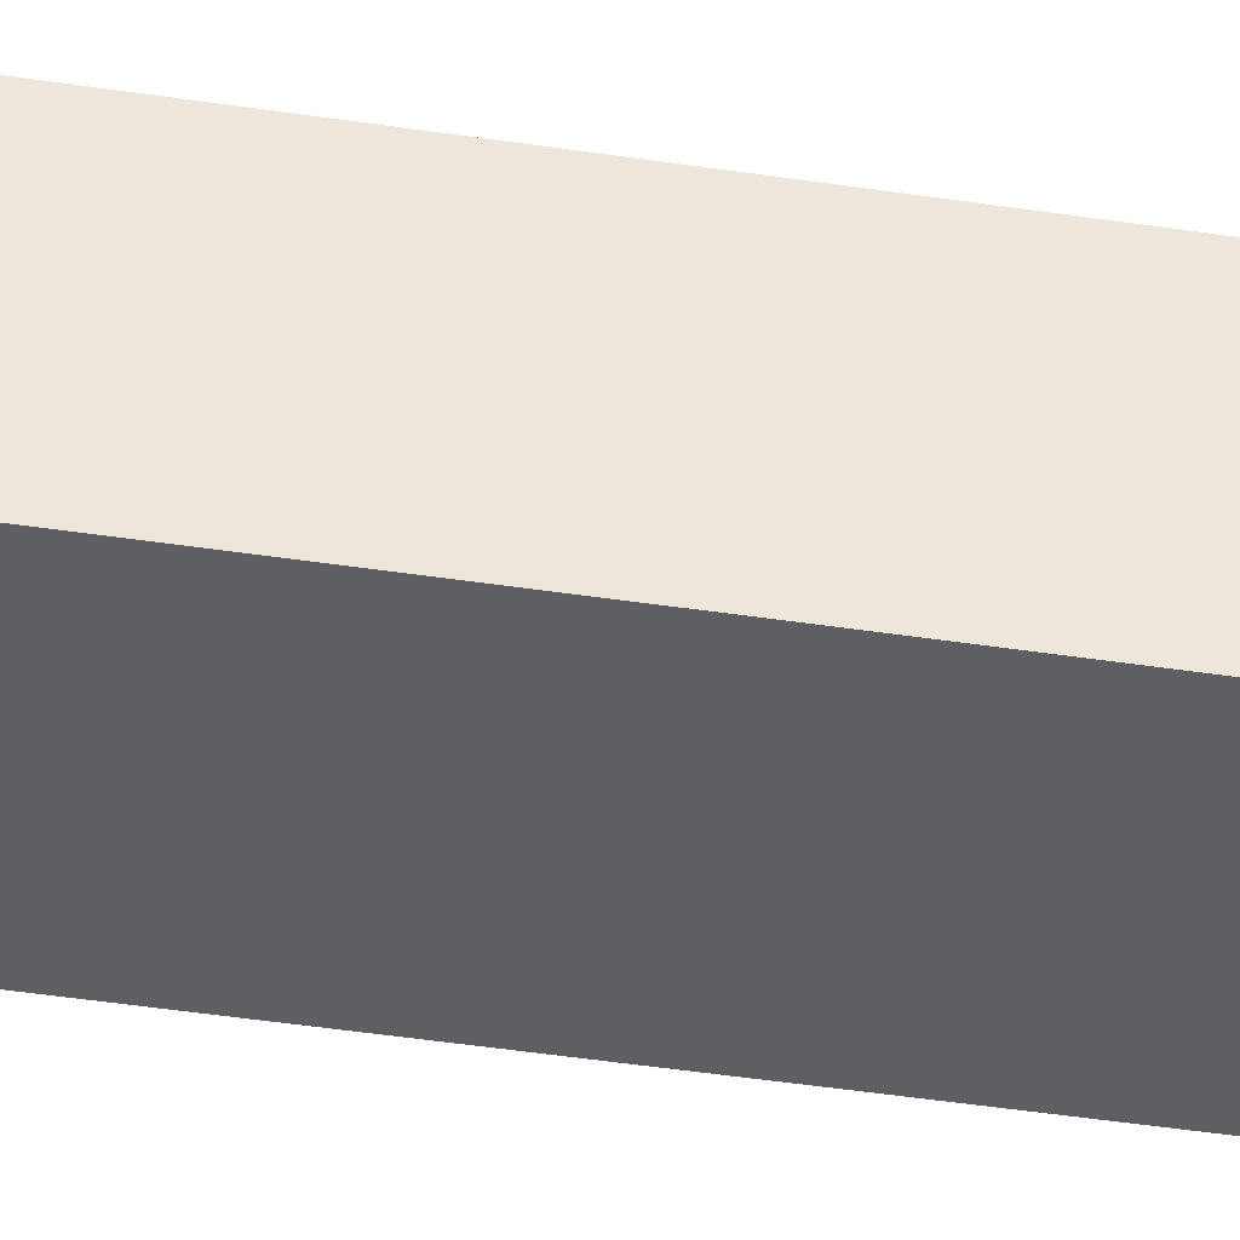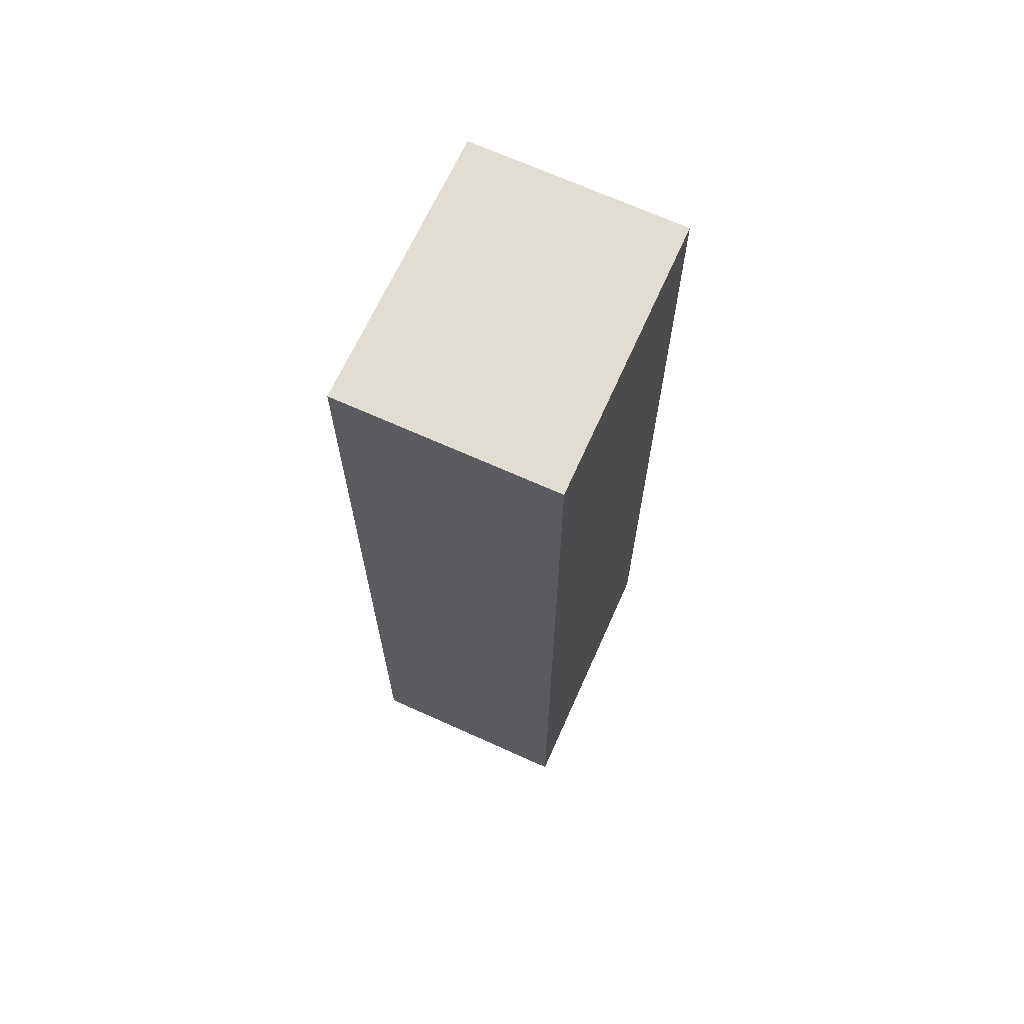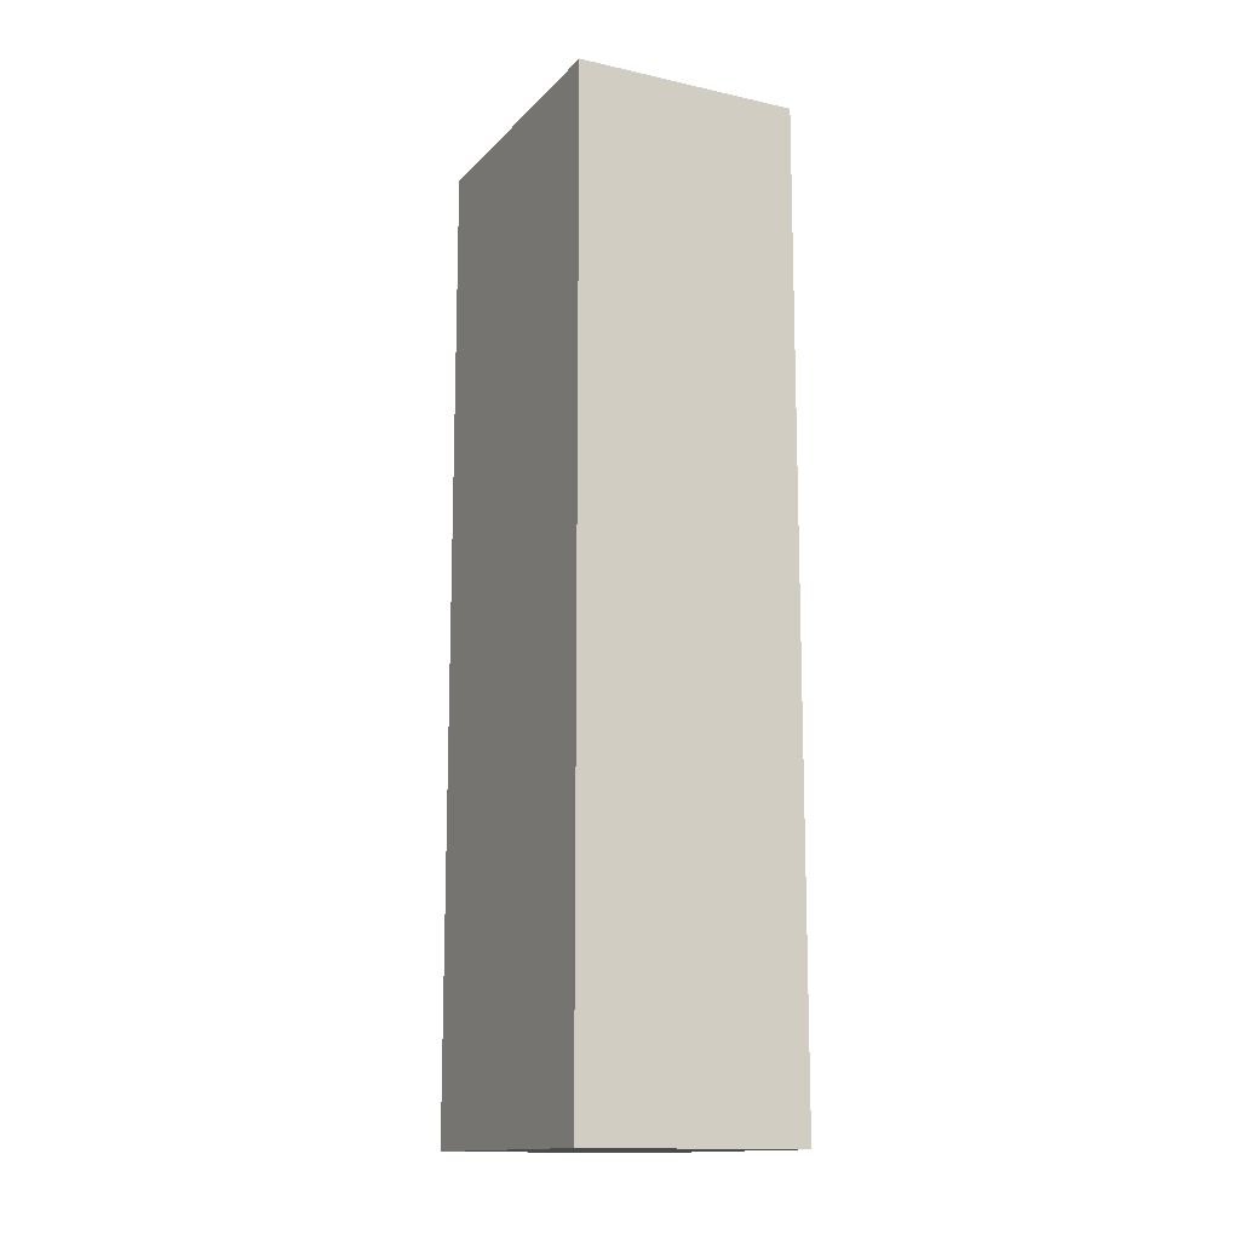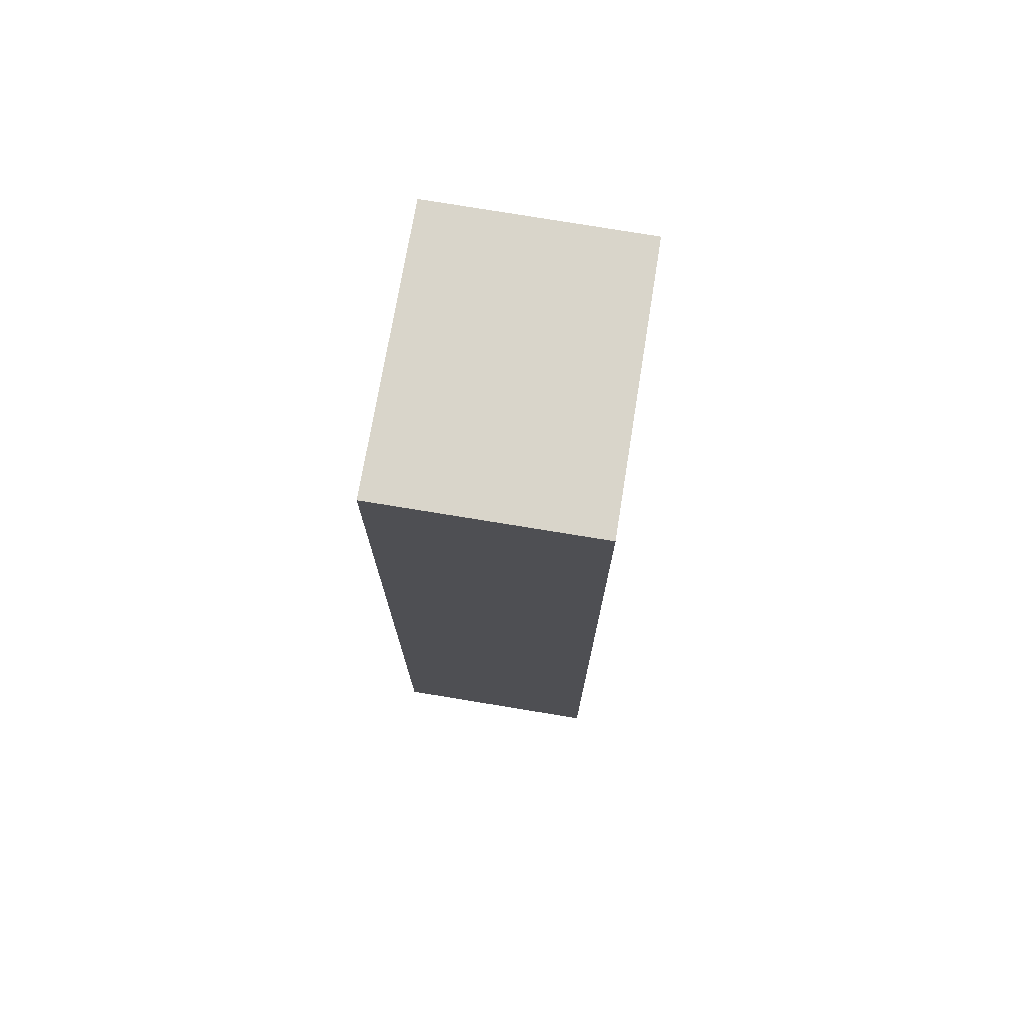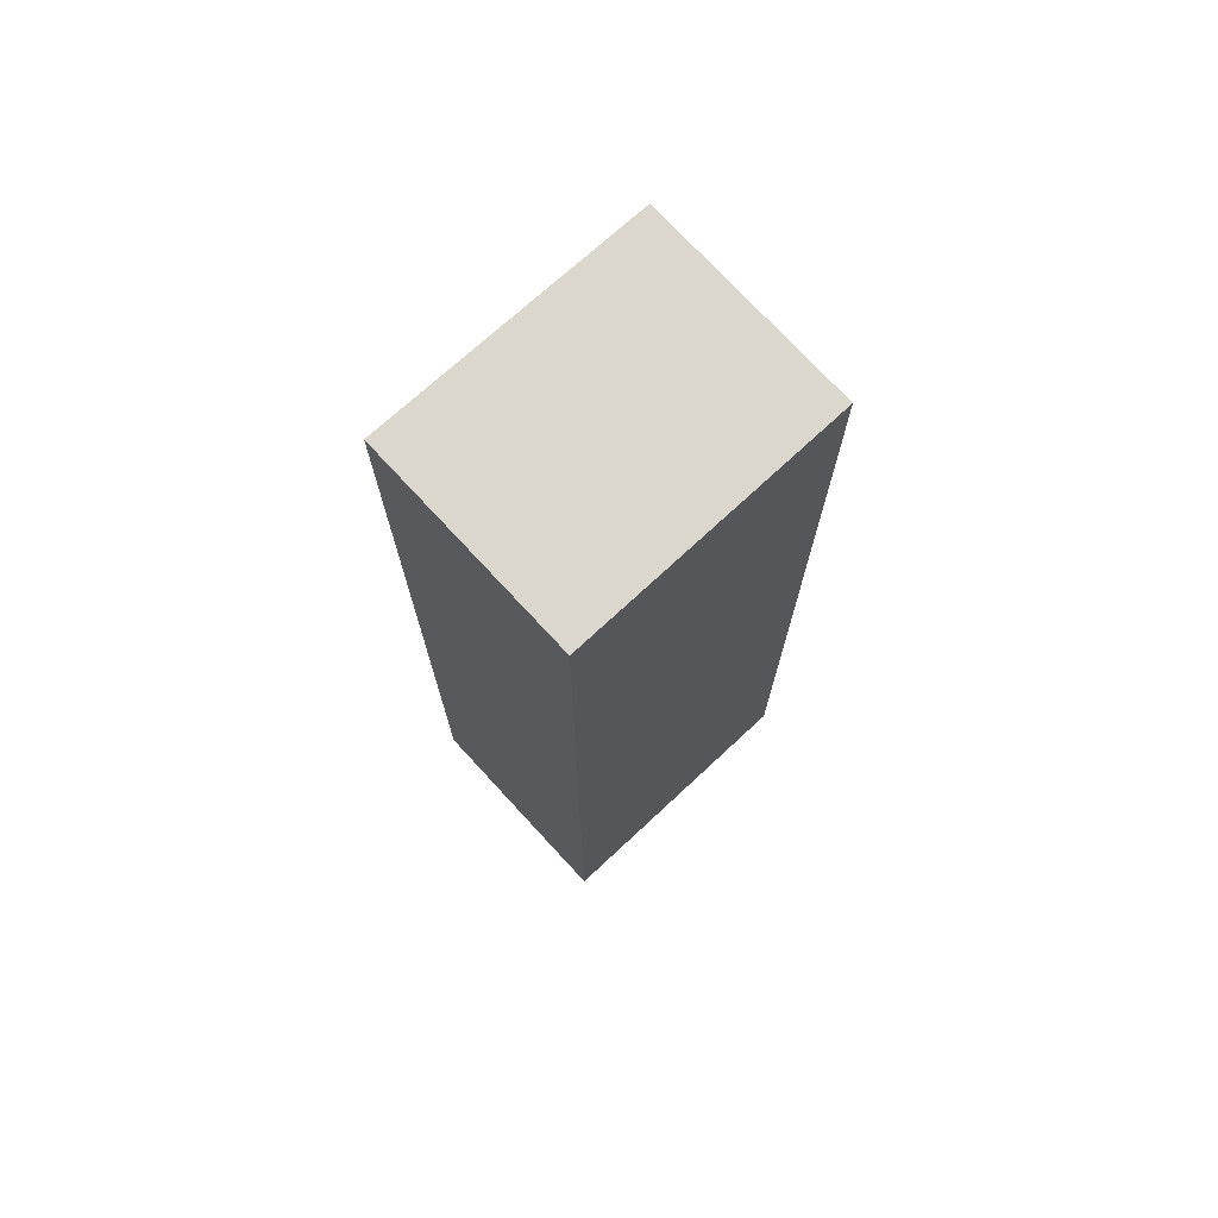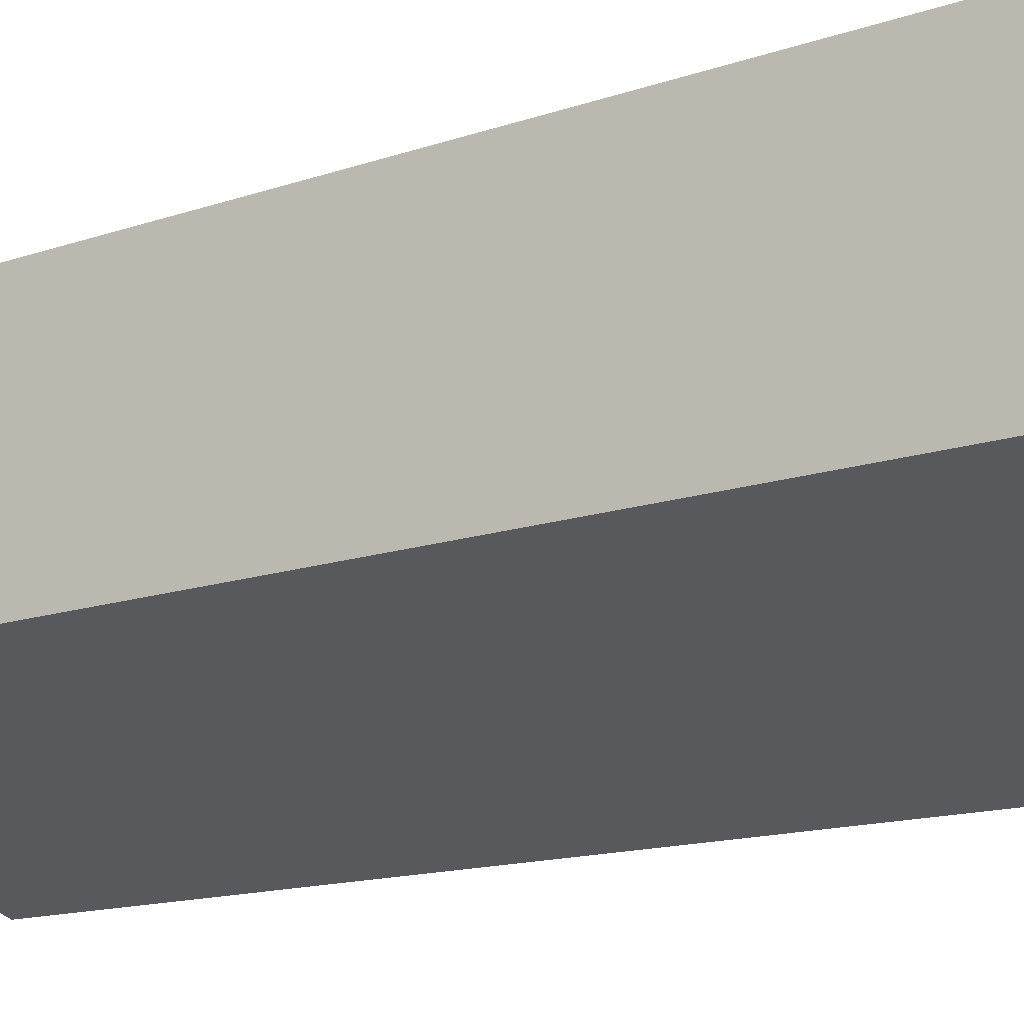
<metadata>
{"format":"obj","ext":"obj","renderer":"f3d","projection":"perspective","resolution":1024,"background":"white","views":[{"elev":-59.8,"azim":-98.2,"up":"+Z"},{"elev":68.3,"azim":-85.3,"up":"+Y"},{"elev":-14.2,"azim":44.1,"up":"+Y"},{"elev":74.6,"azim":-100.3,"up":"+Y"},{"elev":73.3,"azim":-62.3,"up":"+Y"},{"elev":-11.3,"azim":133.8,"up":"+Z"}]}
</metadata>
<code>
v  0 17.45 1.069e-15
v  6.228 17.45 -2.058
v  1.368 17.45 -3.831
v  4.867 17.45 1.712
v  6.228 1.26e-16 -2.058
v  1.368 2.346e-16 -3.831
v  0 0 0
v  4.867 -1.048e-16 1.712
g defaultobject
f 1 2 3
f 2 1 4
f 5 3 2
f 3 5 6
f 6 1 3
f 1 6 7
f 7 4 1
f 4 7 8
f 8 2 4
f 2 8 5
f 5 7 6
f 7 5 8

</code>
